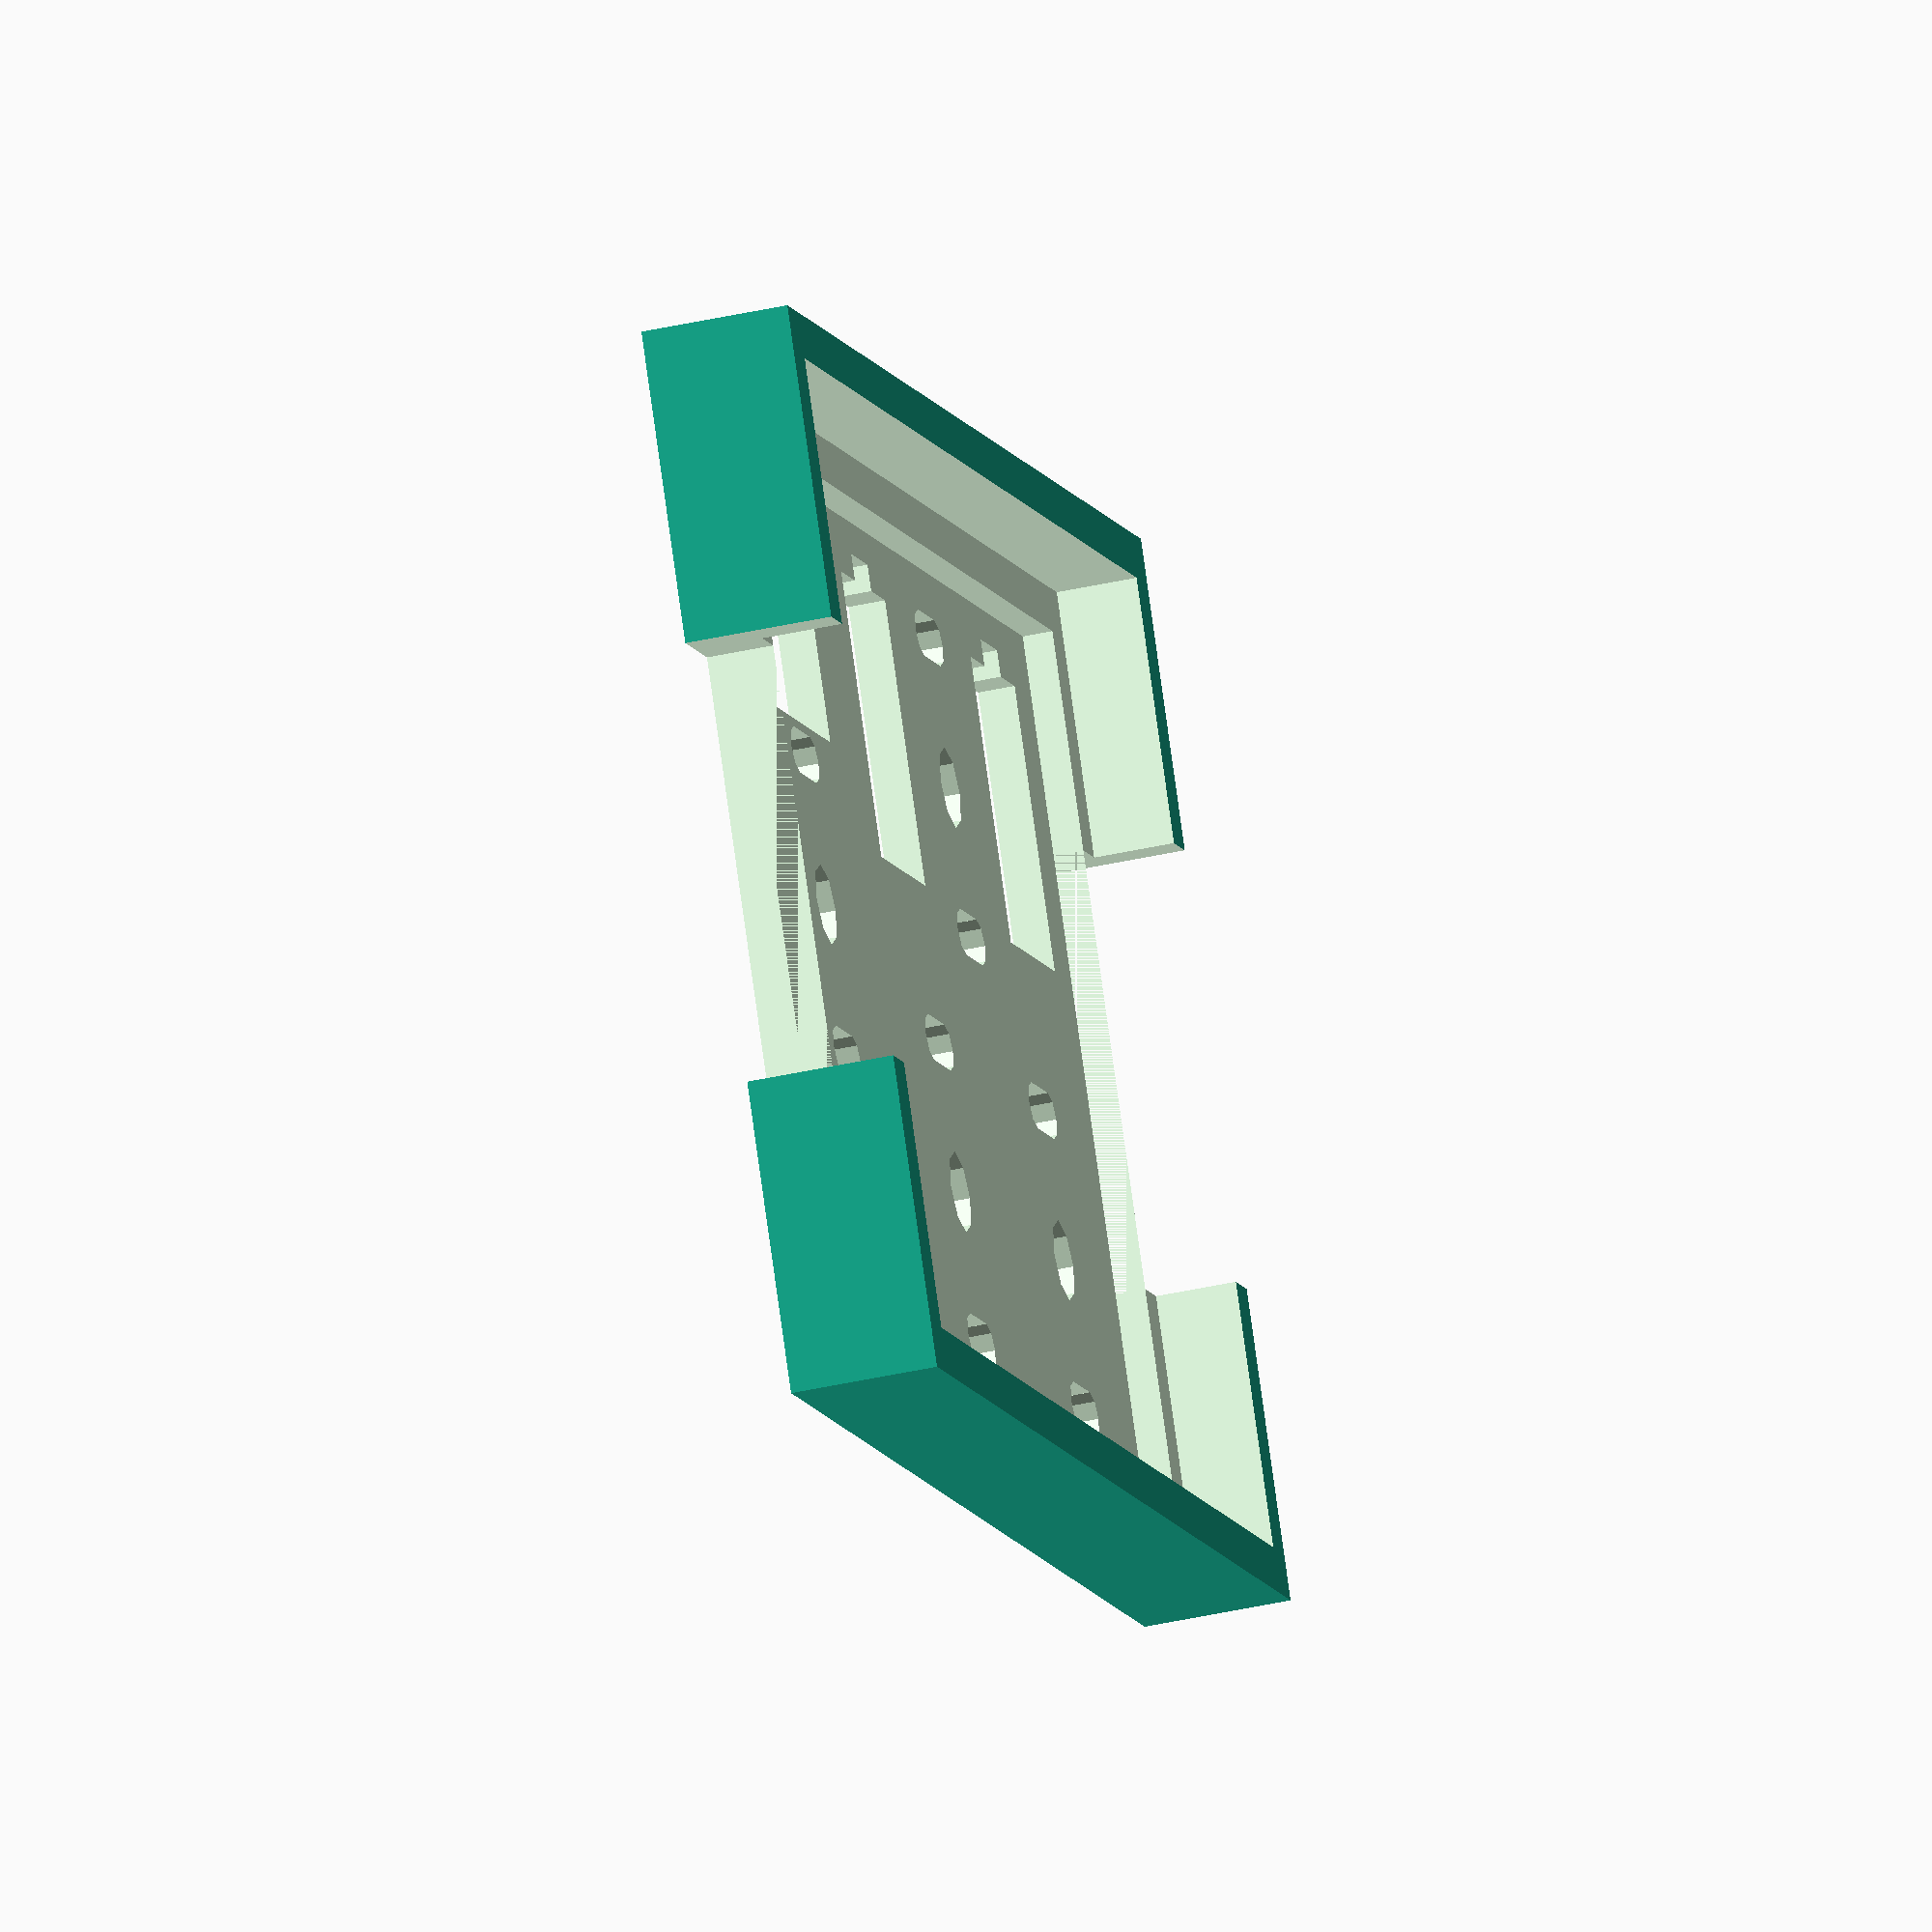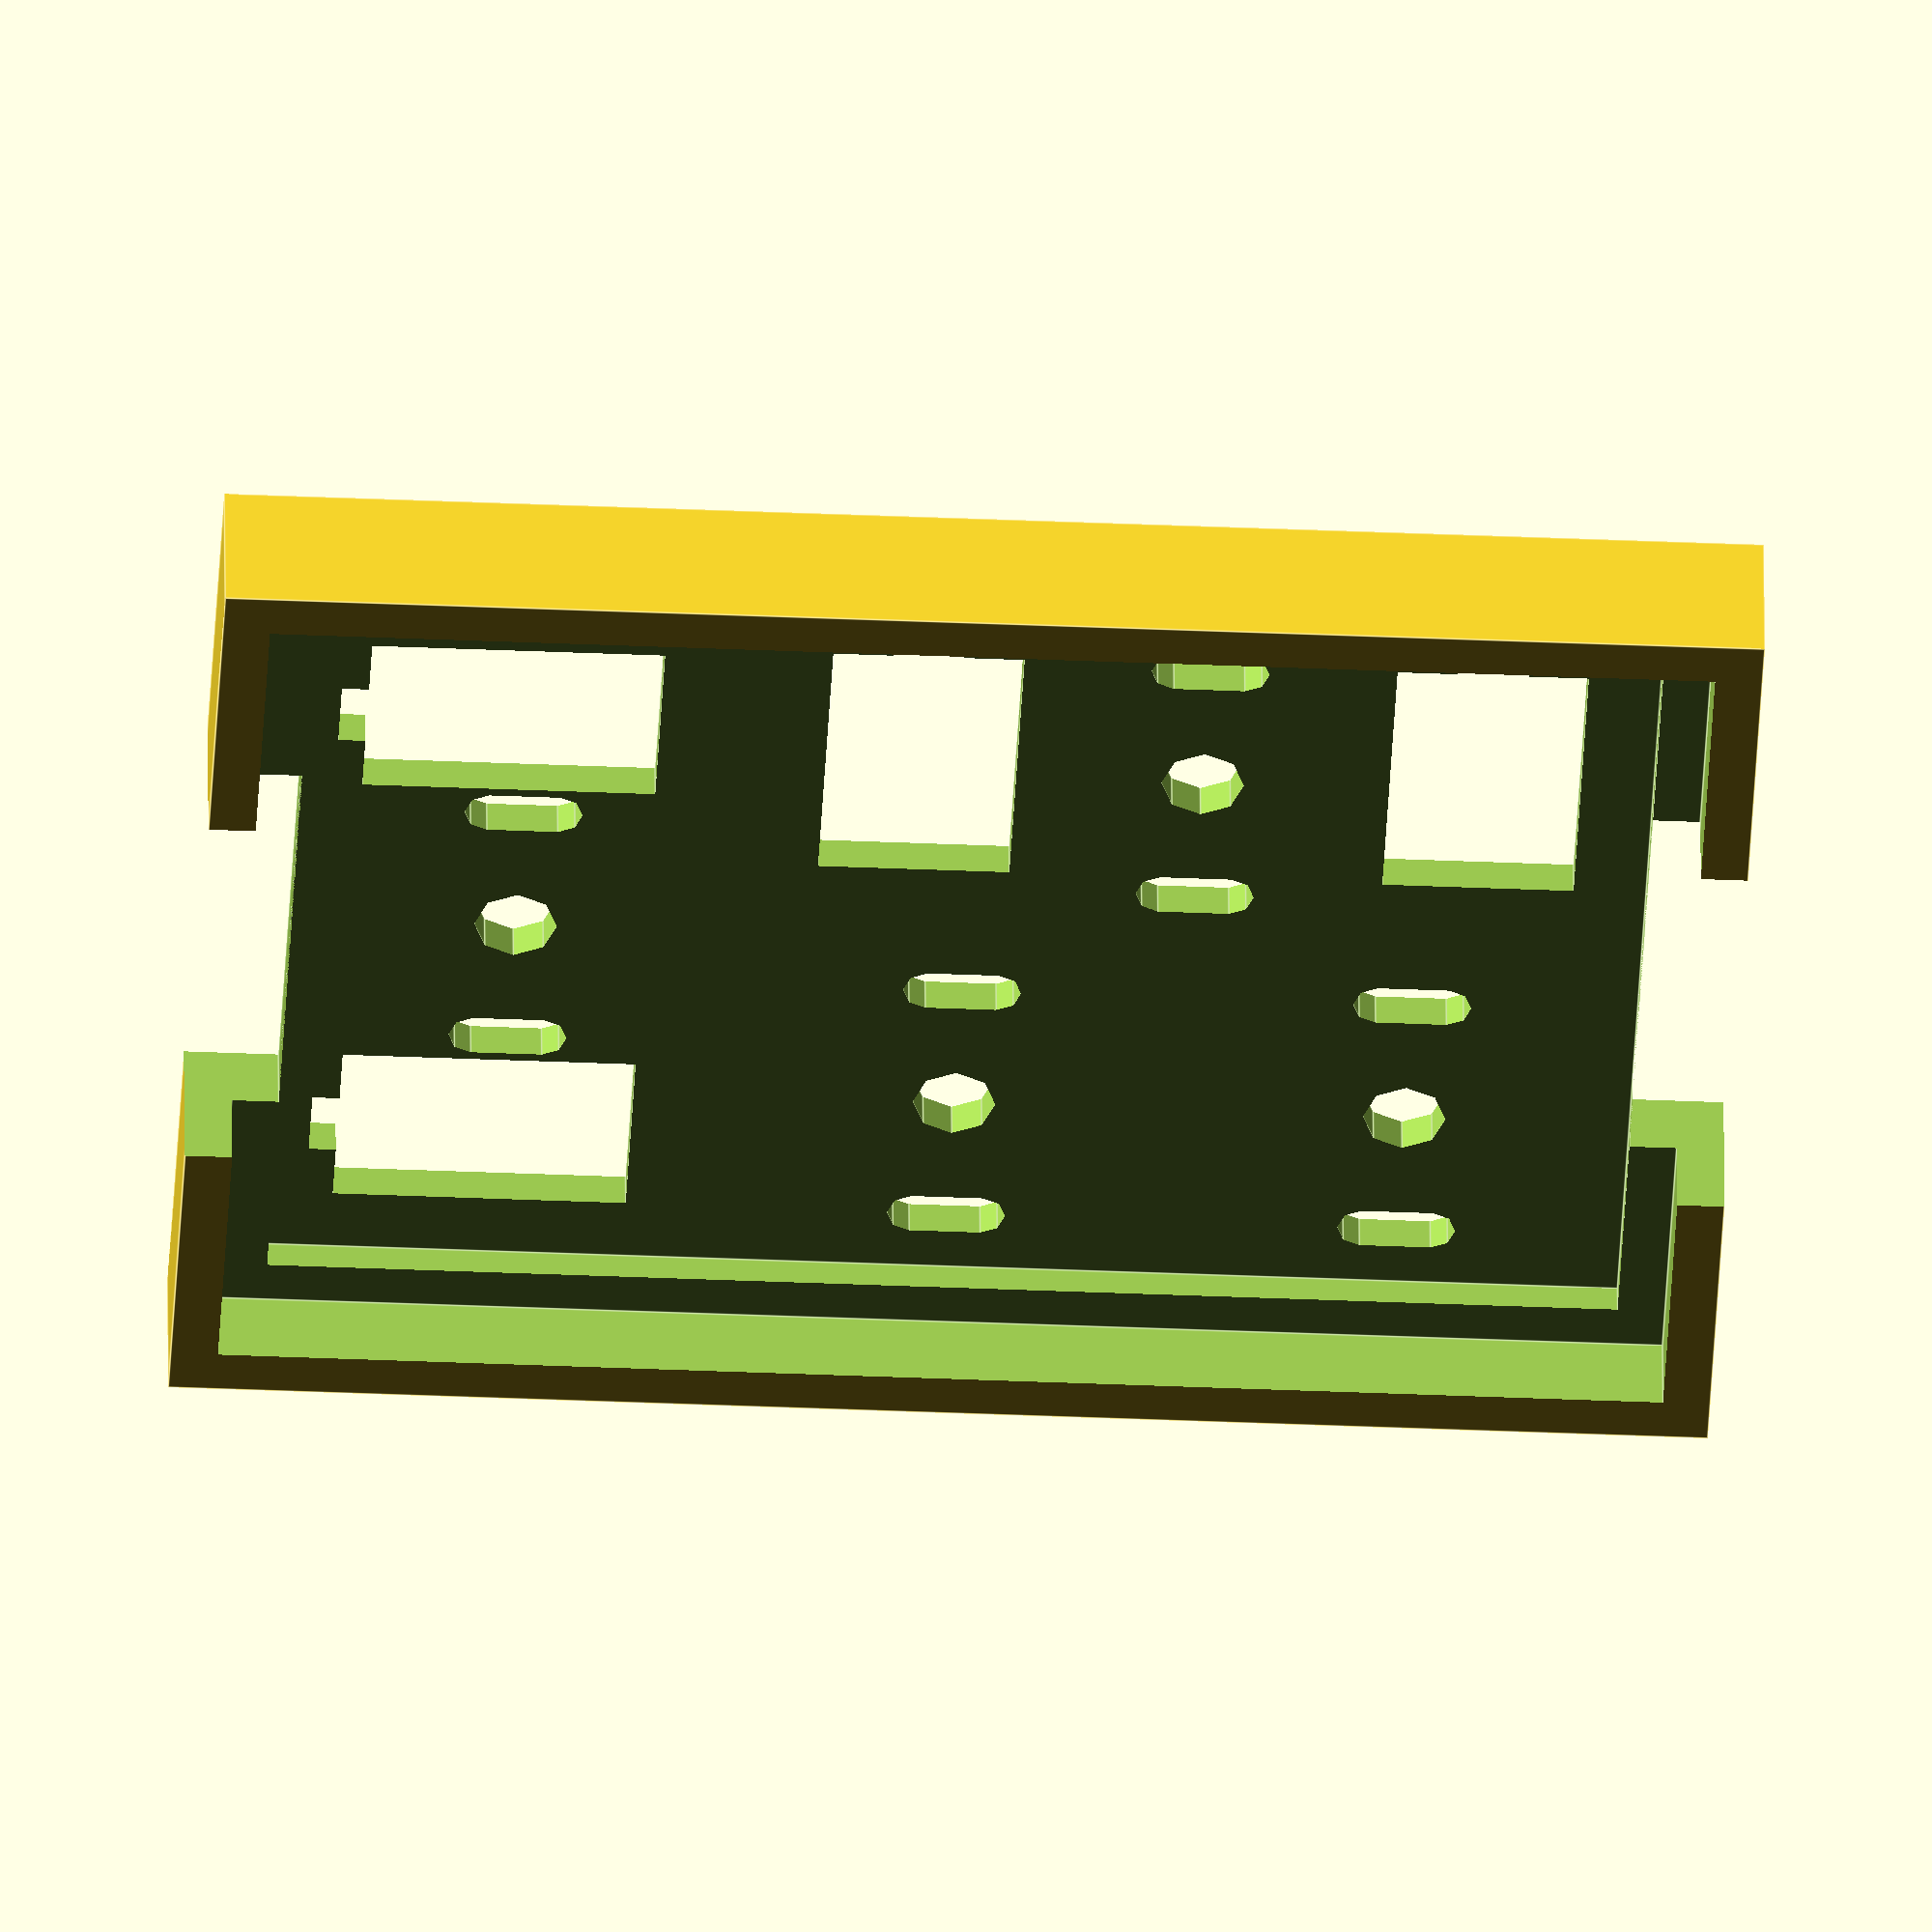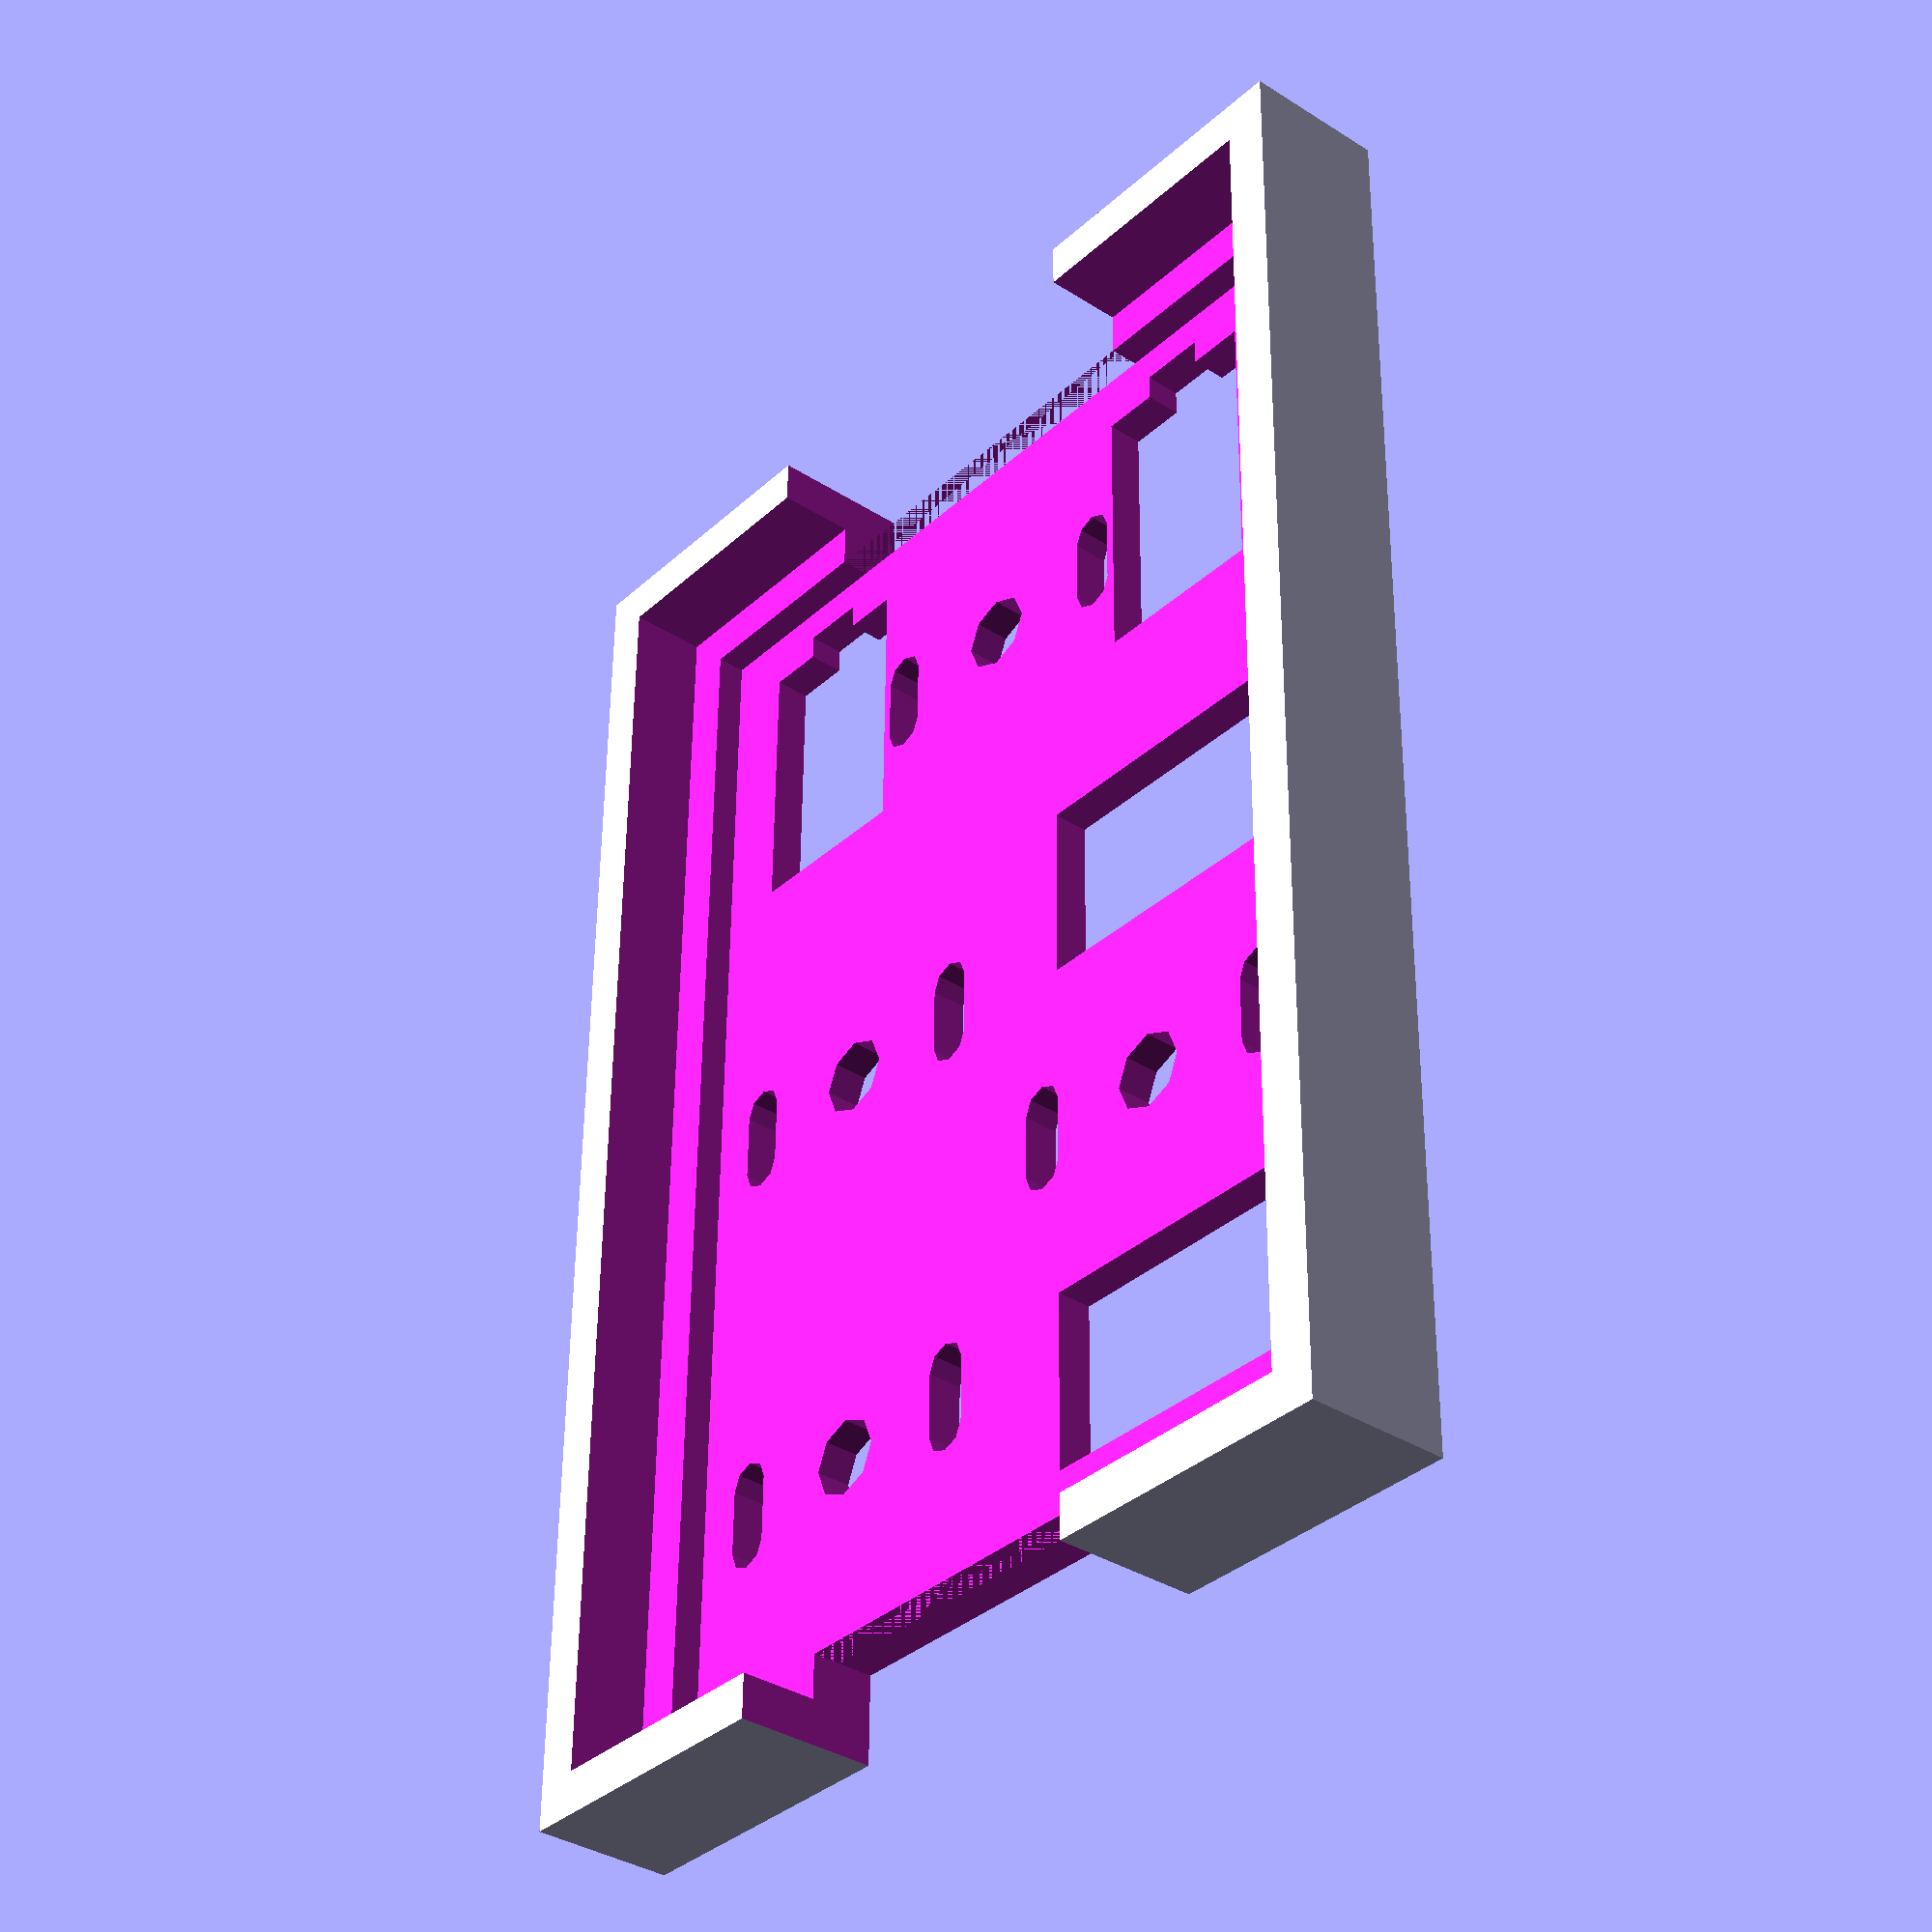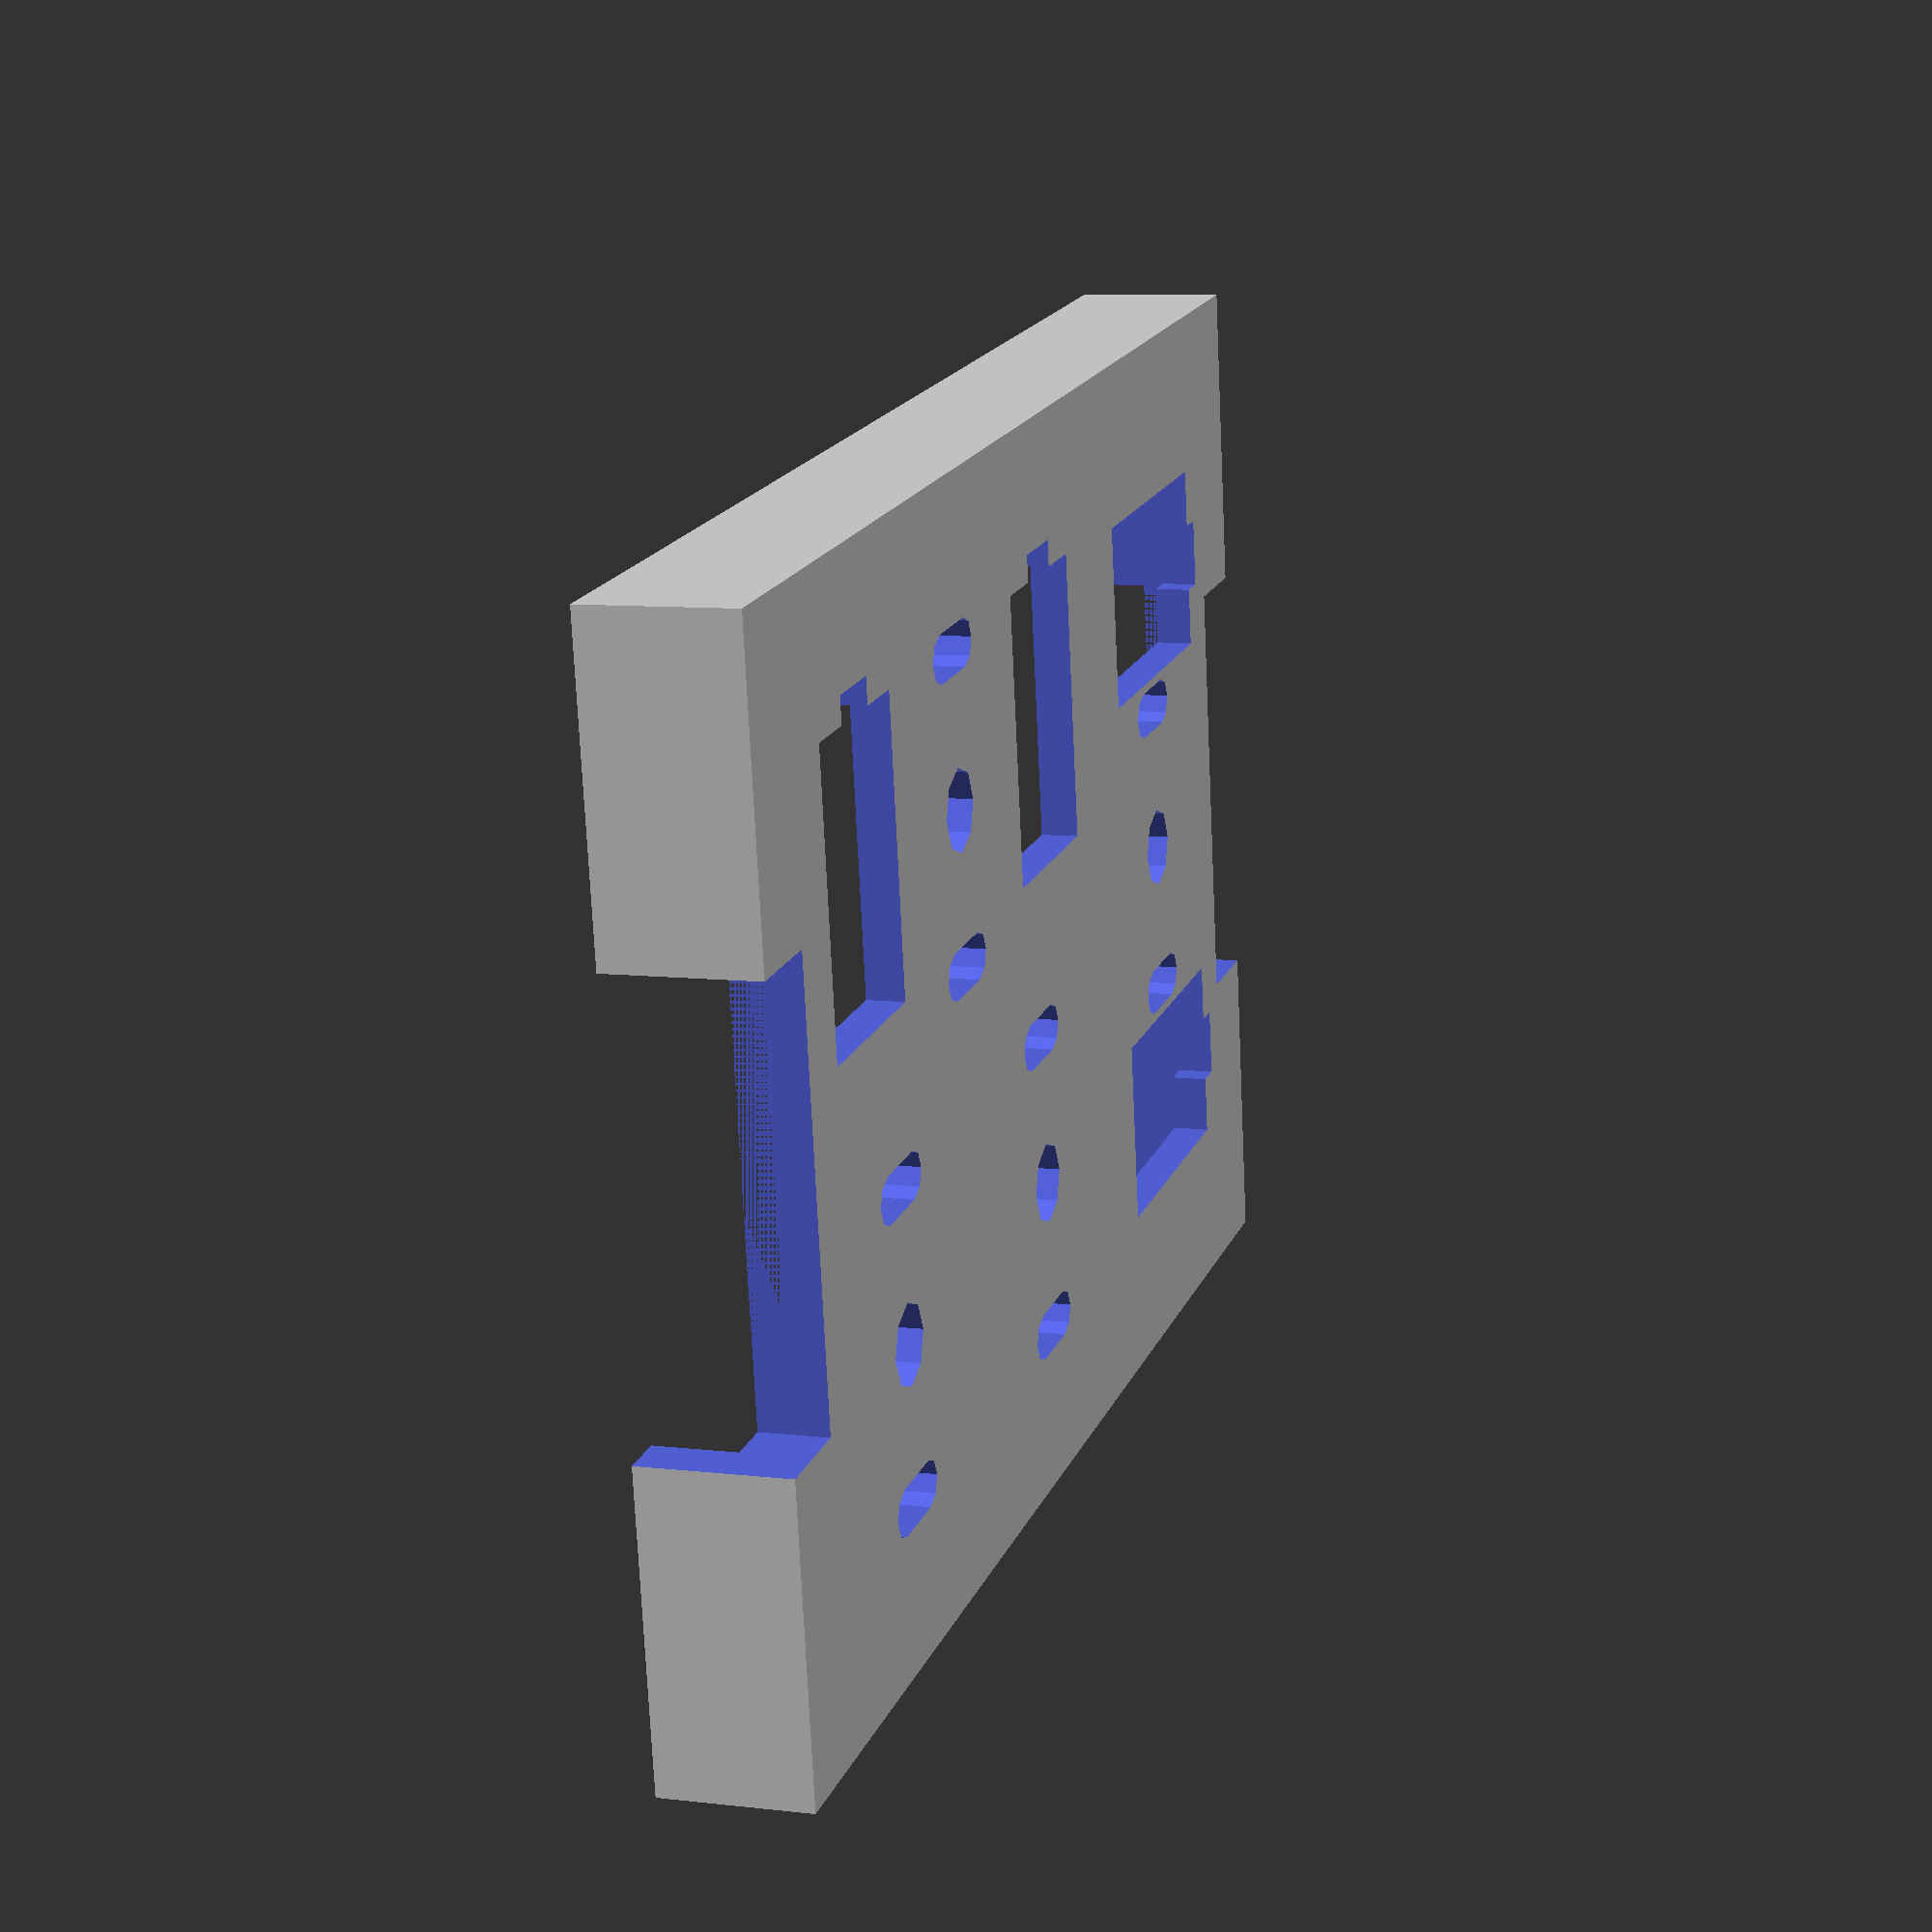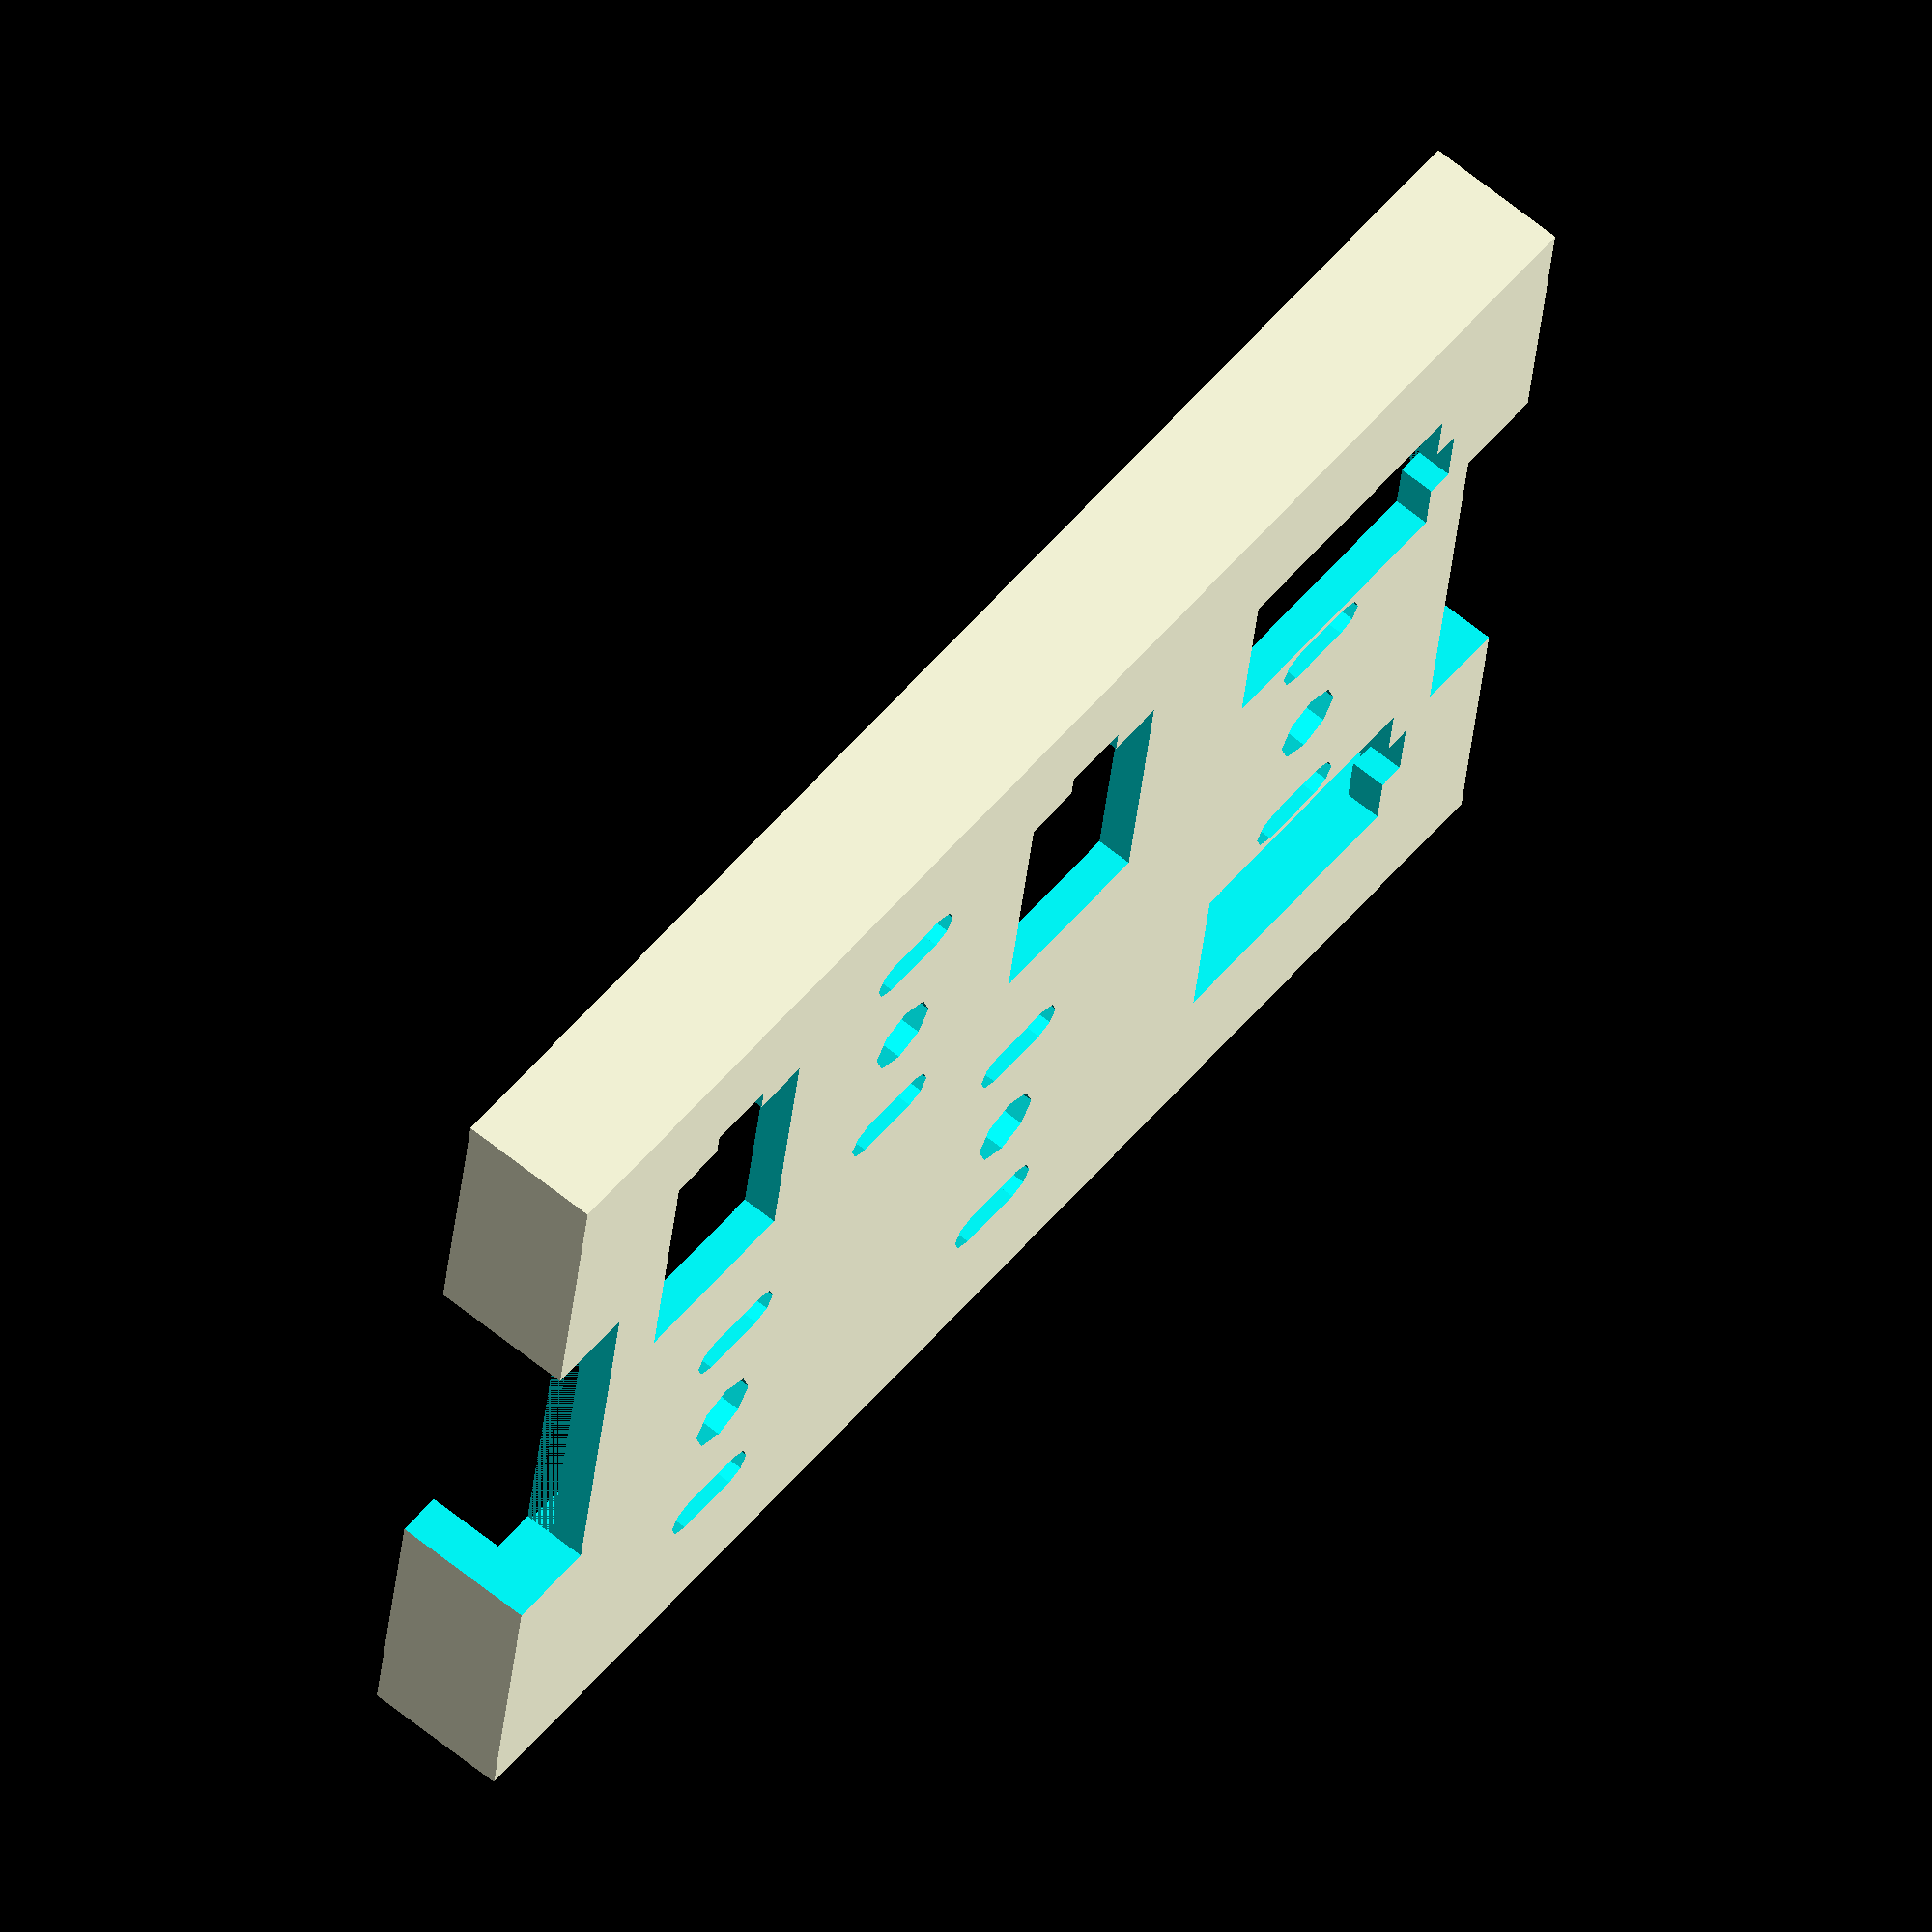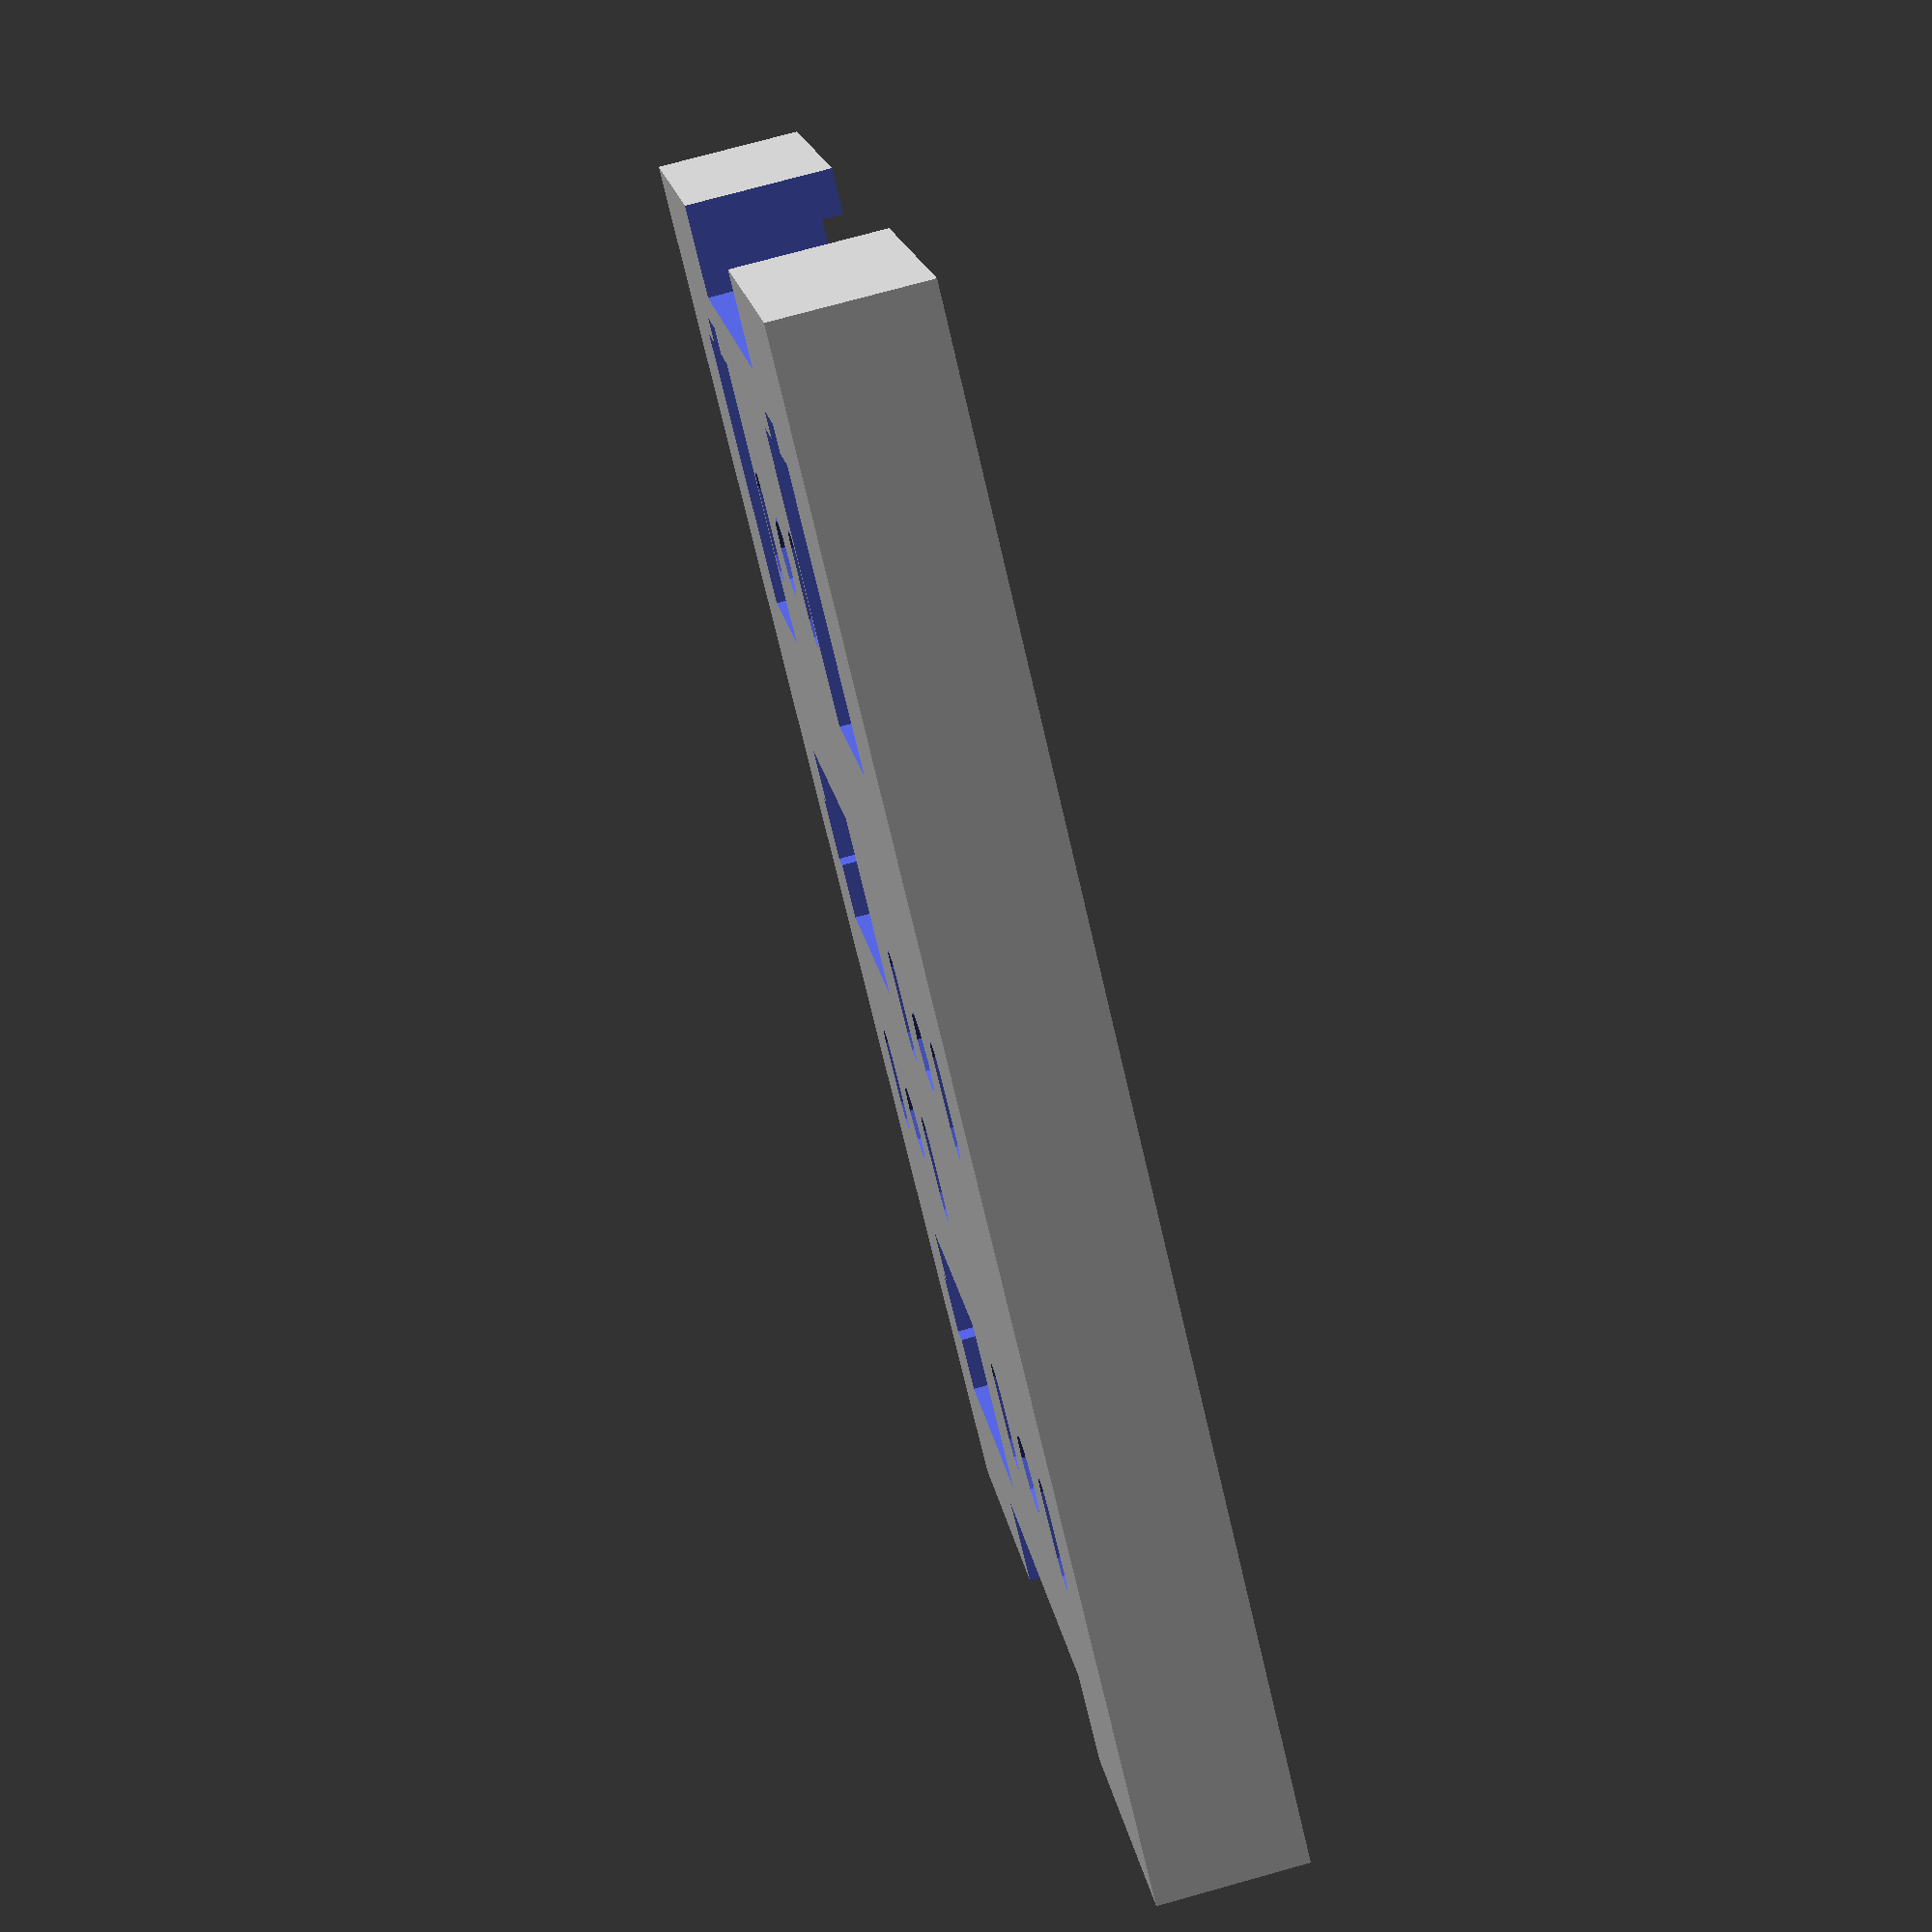
<openscad>
zPlateRim = 3.5;
zPlate = 1.2;
zPcbToPlate = 1.3;

zPcb = 1.6;

tWall = 2;
xySwitchCutout = 14;

switchPitch = 19.05;
switchStemHole = 3.5;
xSwitchClipSlot = 5;
ySwitchClipSlot = 2;
ySwitchClipSlotDist = 6.5;

xStabiDist2U = 23.876;
xStabiPlate = 6.7;
yStabiPlate = 8.3 + 3.4*2;

// Array of rows with row = [[xOffset, yOffset], [sw0, sw1, ..., swN]] where
//  swI can be 0 (no switch), 1 (1U), 2 (2U horizontal) or 3 (2U vertical)
// This array follows a strict raster, so space occupied by a 2 or 3 has to
//  be reserved with a corresponding 0.
layoutTest =
[
  [1, 1, 0],
  [2, 0, 3]
];

layoutNum =
[
  [1, 1, 1, 1],
  [1, 1, 1, 1],
  [1, 1, 1, 0],
  [1, 1, 1, 3],
  [1, 1, 1, 0],
  [2, 0, 1, 3]
];

layout75 =
[
  [1,    1, 1, 1, 1, 1, 1, 1, 1, 1, 1, 1, 1, 1, 1, 1],
  [1,    1, 1, 1, 1, 1, 1, 1, 1, 1, 1, 1, 1, 2, 0, 1],
  [1.5,  1, 1, 1, 1, 1, 1, 1, 1, 1, 1, 1, 1, 0, 1, 1],
  [1.75, 1, 1, 1, 1, 1, 1, 1, 1, 1, 1, 1, 1, 3, 1, 1],
  [1.25, 1, 1, 1, 1, 1, 1, 1, 1, 1, 1, 1, 1, 1, 1, 1],
  [1,    1, 1, 1, 2, 0, 2, 0, 2, 0, 1, 1, 1, 1, 1, 1]
];

module switch1U()
{
  translate([0, 0, zPlate/2])
  cube([xySwitchCutout, xySwitchCutout, zPlate+0.2], center=true);
}

module switch2U()
{
  translate([switchPitch/2, 0, 0])
  {
    switch1U();
    translate([0, 0, zPlate/2])
    {
      for(xPos = [-1, 1])
      translate([xPos * xStabiDist2U/2, 0, 0])
      {
        cube([xStabiPlate, yStabiPlate, zPlate+0.2], center=true);
      }
    }
  }
}

module pcbSwitch1U()
{
  $fn=$preview?8:64;
  translate([0, 0, zPcb/2])
  {
    cylinder(h=zPcb+0.2, d=switchStemHole, center=true);
    for (yOffset = [-ySwitchClipSlotDist, ySwitchClipSlotDist])
    translate([0, yOffset, 0])
    {
      translate([-(xSwitchClipSlot-ySwitchClipSlot)/2, 0, 0])
      cylinder(h=zPcb+0.2, d=ySwitchClipSlot, center=true);
      cube([xSwitchClipSlot-ySwitchClipSlot, ySwitchClipSlot, zPcb+0.2], center=true);
      translate([(xSwitchClipSlot-ySwitchClipSlot)/2, 0, 0])
      cylinder(h=zPcb+0.2, d=ySwitchClipSlot, center=true);
    }
  }
}

module pcbStabi()
{
  xMain = 8.1;
  yMain = 12.4;
  yMainOffset = -0.7;

  xWire = 3;
  yWire = 1.2;
  yWireOffset = -yMain/2+yMainOffset-yWire/2;

  translate([0, yMainOffset, 0]) cube([xMain, yMain, zPcb+0.2], center=true);
  translate([0, yWireOffset+0.1, 0]) cube([xWire, yWire+0.1, zPcb+0.2], center=true);
}

module pcbSwitch2U(rotated=false)
{
  translate([switchPitch/2, 0, 0])
  {
    rotate([0,0,rotated?-90:0]) pcbSwitch1U();
    translate([0, 0, zPcb/2])
    {
      translate([-xStabiDist2U/2, 0, 0]) pcbStabi();
      translate([xStabiDist2U/2, 0, 0]) pcbStabi();
    }
  }
}

module switches(layout, isPcb=false)
{
  for (iRow = [0:len(layout)-1])
  {
    firstSwitch = layout[iRow][0];
    offsetX = firstSwitch<2 ? firstSwitch-1 : 0;
    for (iCol = [0:len(layout[iRow])-1])
    {
      posX = (iCol==0 ? offsetX/2 : offsetX + iCol) * switchPitch;
      posY = -iRow * switchPitch;
      translate([posX, posY, 0])
      {
        if (layout[iRow][iCol] < 1);
        else if (layout[iRow][iCol] < 2)
        {
          if(isPcb) pcbSwitch1U();
          else switch1U();
        }
        else if (layout[iRow][iCol] == 2)
        {
          if(isPcb) pcbSwitch2U();
          else switch2U();
        }
        else if (layout[iRow][iCol] == 3) rotate([0, 0, 90])
        {
          if(isPcb) pcbSwitch2U(true);
          else switch2U();
        }
      }
    }
  }
}

module plate(layout)
{
  xPlate = len(layout[0]) * switchPitch;
  yPlate = len(layout) * switchPitch;
  difference()
  {
    translate([0, -yPlate - 2*tWall, 0])
    cube([xPlate + 2*tWall, yPlate + 2*tWall, zPlate + zPlateRim]);
    translate([tWall, -yPlate - tWall, zPlate])
    cube([xPlate, yPlate, zPlateRim + 0.1]);
    translate([switchPitch/2 + tWall, -switchPitch/2 - tWall, 0])
    switches(layout);
  }
}

module pcb(layout)
{
  xPcb = len(layout[0]) * switchPitch;
  yPcb = len(layout) * switchPitch;
  difference()
  {
    // outer contours
    translate([0, -yPcb - 4*tWall, 0])
    cube([xPcb + 4*tWall, yPcb + 4*tWall, zPcb + zPcbToPlate + zPlateRim]);
    // cutout plate
    translate([tWall, -yPcb - 3*tWall, zPcb + zPcbToPlate])
    cube([xPcb + 2*tWall, yPcb + 2*tWall, zPlate + zPlateRim + 0.1]);
    // cutout parts on pcb top side
    translate([2*tWall, -yPcb - 2*tWall, zPcb])
    cube([xPcb, yPcb, zPcbToPlate + 0.1]);
    // pcb cutouts
    translate([switchPitch/2 + 2*tWall, -switchPitch/2 - 2*tWall, 0])
    switches(layout, true);
    // wall cutouts
    for(xPos = [2*tWall + xPcb, -0.1])
    translate([xPos, -2*tWall - yPcb/2 - switchPitch/2, -0.1])
    cube([2*tWall + 0.1, switchPitch, zPcb + zPcbToPlate + zPlateRim + 0.2]);
  }
}

pcb(layoutTest);
translate([tWall, -tWall, zPcb + zPcbToPlate])
*plate(layoutTest);












</openscad>
<views>
elev=40.8 azim=149.1 roll=285.5 proj=o view=wireframe
elev=136.4 azim=3.0 roll=180.4 proj=o view=edges
elev=35.9 azim=270.6 roll=50.0 proj=p view=solid
elev=351.4 azim=188.8 roll=107.6 proj=p view=wireframe
elev=115.4 azim=352.2 roll=50.7 proj=o view=solid
elev=284.8 azim=328.0 roll=254.5 proj=p view=wireframe
</views>
